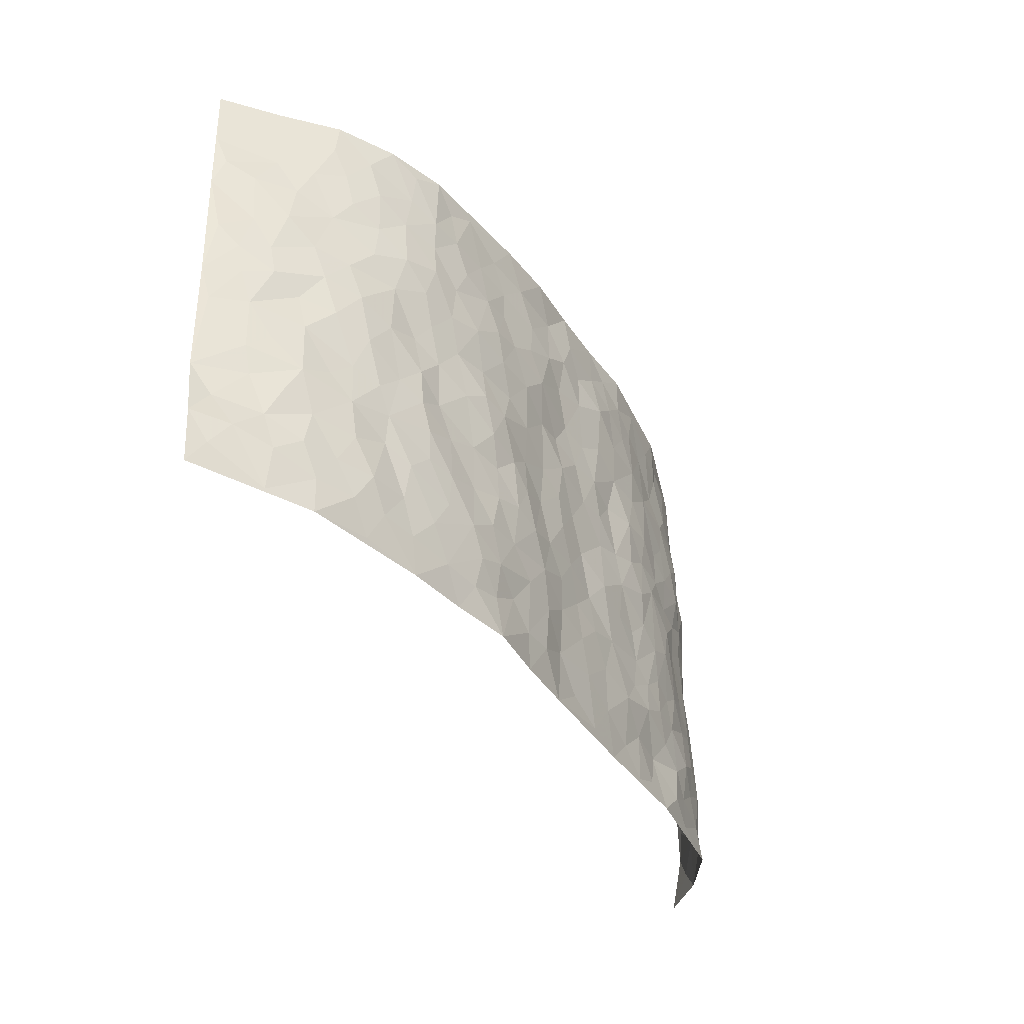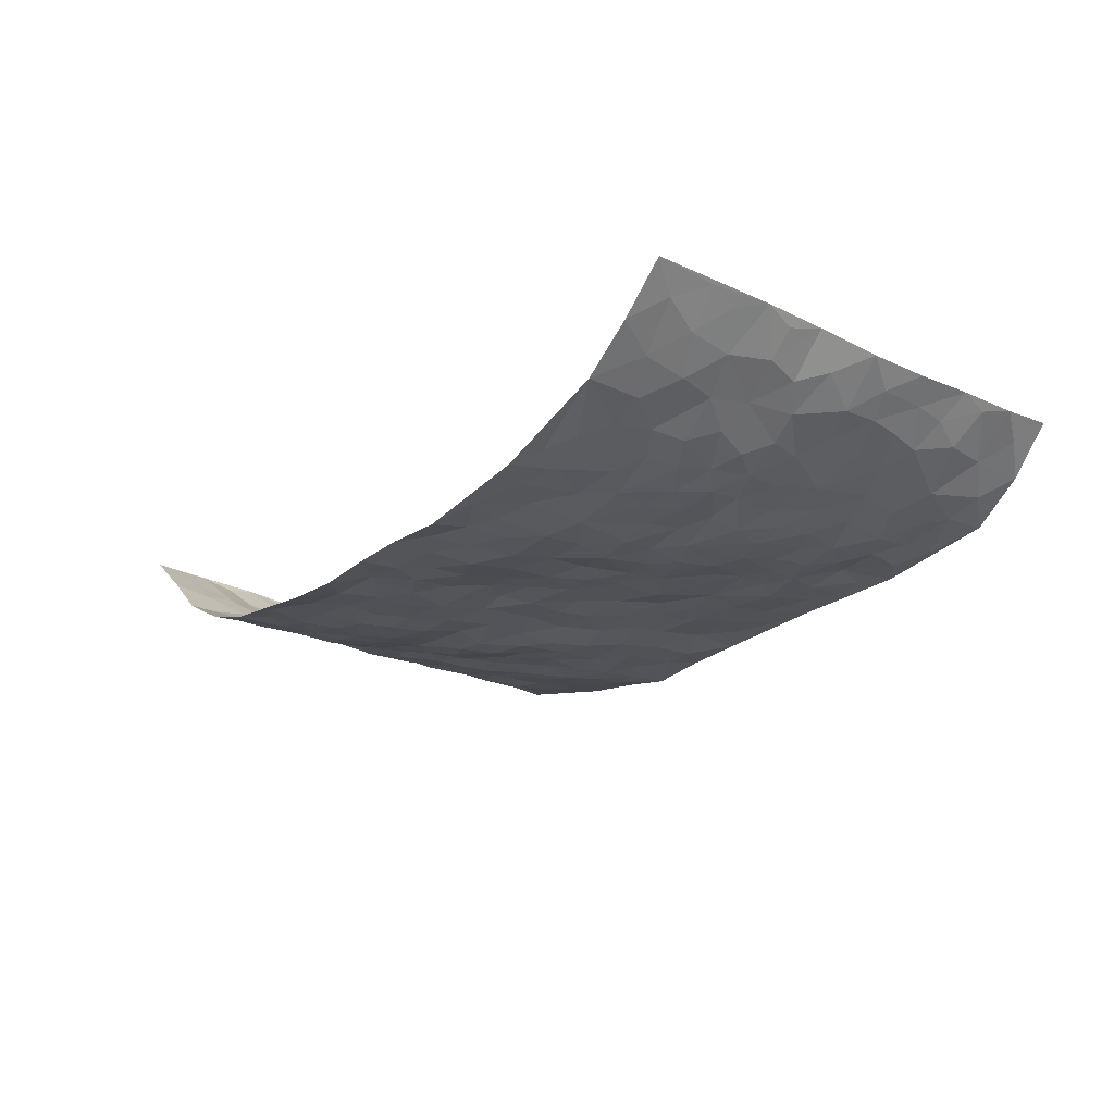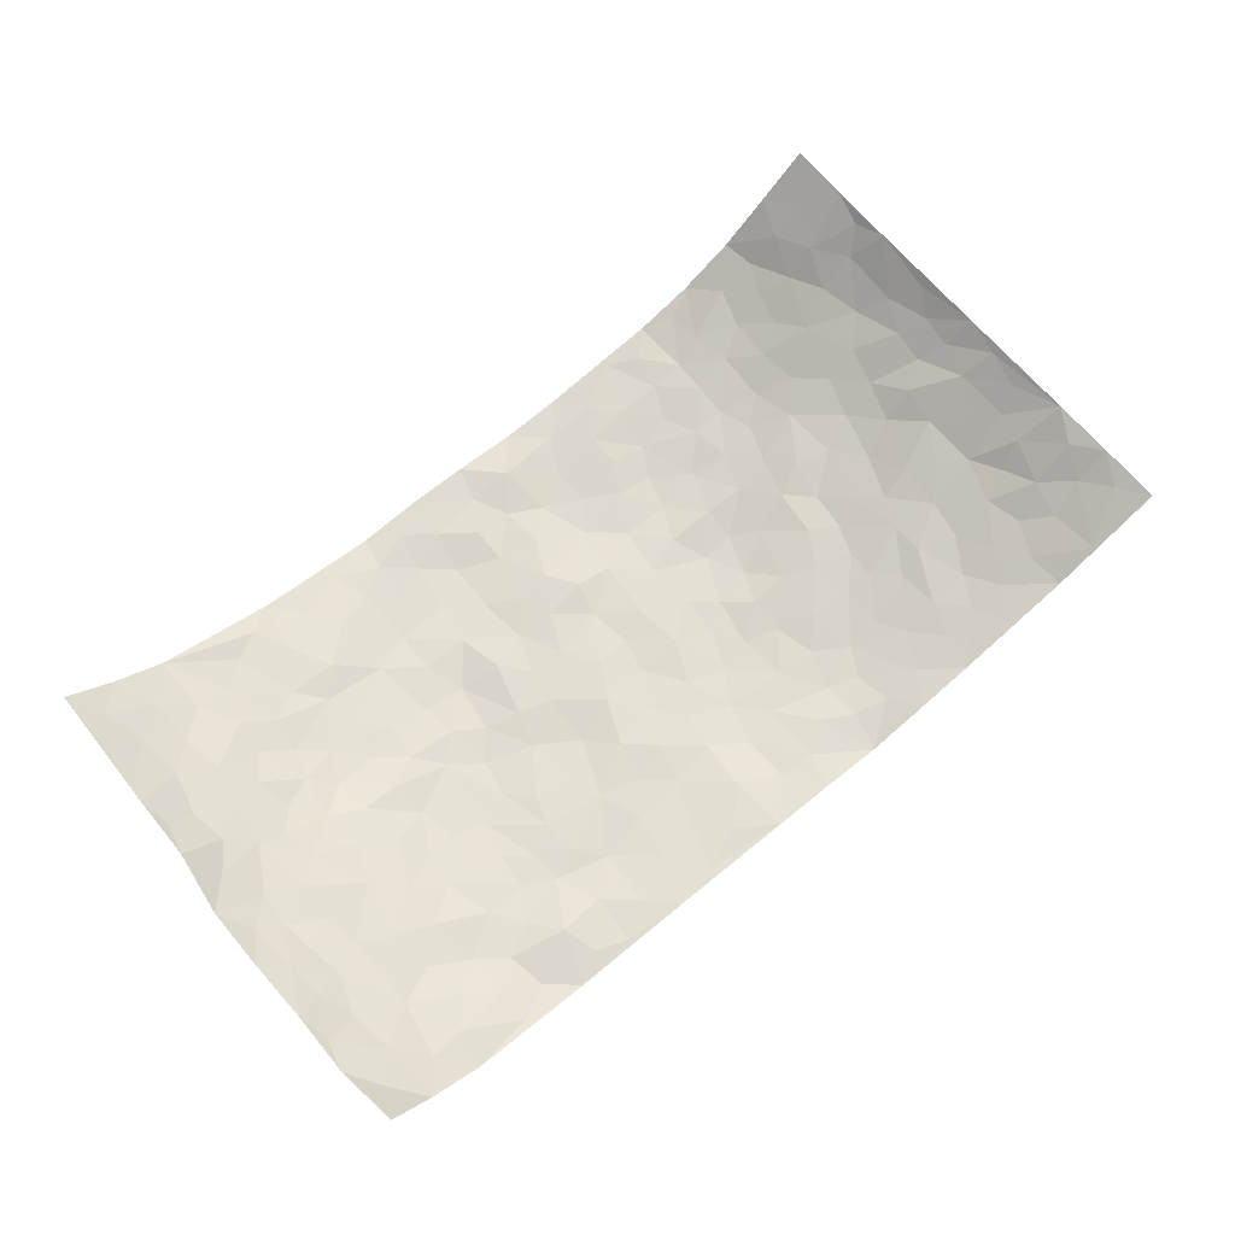
<metadata>
{"format":"obj","ext":"obj","renderer":"f3d","projection":"perspective","resolution":1024,"background":"white","views":[{"elev":-37.9,"azim":120.6,"up":"+Y"},{"elev":-21.6,"azim":-127.9,"up":"+Z"},{"elev":69.3,"azim":-40.0,"up":"+Z"}]}
</metadata>
<code>
v -0.9183 0.005484 0.1799
v -0.9101 0.9973 0.2042
v 0.9554 0.002999 0.1361
v 0.911 0.9959 0.2073
v -0.7871 0.3961 0.05486
v -0.9372 0.5026 0.1629
v -0.842 0.3611 0.08253
v -0.0004442 0.001467 -0.03524
v -0.9331 0.2537 0.1659
v -0.8914 0.3407 0.1252
v -0.7361 0.004115 0.01612
v -0.934 0.1286 0.1635
v -0.7079 0.2946 0.02005
v -0.8367 0.005136 0.08832
v -0.8279 0.2911 0.07337
v -0.4907 0.003838 -0.02
v -0.9189 0.191 0.1494
v -0.2951 0.1677 -0.03853
v -0.7708 0.3244 0.04281
v -0.8428 0.1232 0.09002
v -0.8893 0.06669 0.1305
v -0.7896 0.06695 0.04785
v -0.6724 0.1289 0.007071
v -0.7226 0.07739 0.02065
v -0.8564 0.2101 0.09199
v -0.8819 0.2731 0.1181
v -0.7675 0.1794 0.03289
v -0.6926 0.2114 0.008452
v -0.8469 0.4919 0.08841
v -0.9369 0.3778 0.1605
v -0.7229 0.9999 0.04702
v -0.5385 0.2237 -0.02086
v 0.2626 0.155 -0.05971
v -0.9178 0.7474 0.1939
v -0.3688 0.3935 -0.04659
v -0.7638 0.7537 0.06815
v -0.7802 0.8317 0.07642
v -0.5807 0.444 -0.01097
v -0.6026 0.6067 -0.01971
v -0.4896 0.9982 -0.03203
v -0.9037 0.6858 0.1727
v -0.6603 0.5643 0.004517
v -0.3921 0.7533 -0.05062
v -0.5113 0.2811 -0.02482
v -0.462 0.2261 -0.03145
v -0.4973 0.1634 -0.02267
v -0.45 0.6368 -0.04115
v -0.3678 0.5602 -0.04974
v 0.1673 0.4727 -0.05899
v -0.3355 0.2216 -0.03456
v -0.2113 0.6111 -0.04898
v -0.3772 0.6291 -0.05501
v -0.3034 0.0592 -0.02343
v -0.6277 0.7122 -0.009104
v -0.3972 0.1951 -0.03468
v -0.8417 0.6197 0.1113
v -0.03797 0.3475 -0.04807
v 0.05831 0.3385 -0.05345
v 0.2997 0.4493 -0.06472
v -0.09548 0.5508 -0.05144
v -0.1661 0.5558 -0.05262
v 0.09337 0.6291 -0.05834
v -0.6318 0.3478 0.001032
v -0.742 0.5764 0.03726
v -0.8956 0.8084 0.177
v -0.5619 0.1306 -0.01693
v -0.3688 0.01392 -0.02178
v -0.7829 0.4696 0.06119
v -0.6194 0.1739 -0.01252
v -0.6152 0.02025 -0.003806
v -0.2469 0.003202 -0.02418
v -0.6159 0.08996 -0.003161
v -0.5484 0.05475 -0.01901
v -0.4321 0.03935 -0.01824
v -0.4518 0.1063 -0.01219
v -0.8562 0.6867 0.1273
v -0.9084 0.8724 0.1933
v -0.7305 0.5118 0.03282
v 0.002318 0.9988 -0.06771
v -0.7823 0.6769 0.07545
v -0.5638 0.3166 -0.01947
v -0.5146 0.4623 -0.03326
v 0.006706 0.571 -0.05719
v -0.04911 0.4821 -0.04802
v 0.003433 0.4189 -0.05385
v -0.1243 0.1284 -0.03659
v -0.5714 0.6713 -0.02507
v -0.8813 0.5643 0.1303
v -0.724 0.693 0.03484
v -0.451 0.2979 -0.03472
v -0.6312 0.2687 -0.001588
v -0.5032 0.6888 -0.03404
v -0.174 0.485 -0.0478
v -0.2631 0.436 -0.0508
v -0.6468 0.6505 -0.002313
v -0.009563 0.1166 -0.03515
v -0.4166 0.5111 -0.04722
v -0.3447 0.2889 -0.03638
v -0.2412 0.5041 -0.04938
v -0.1807 0.3815 -0.05077
v -0.9193 0.6226 0.1863
v -0.7035 0.6249 0.01471
v -0.7961 0.5822 0.07367
v -0.3637 0.1117 -0.02482
v -0.5218 0.5345 -0.02444
v -0.6801 0.408 0.01373
v -0.13 0.3241 -0.0399
v -0.1491 0.2496 -0.04221
v -0.5197 0.6123 -0.03292
v 0.1098 0.7271 -0.06892
v -0.002757 0.2141 -0.04548
v -0.0724 0.273 -0.04201
v 0.005428 0.2878 -0.049
v -0.4317 0.3645 -0.04161
v -0.1972 0.1845 -0.03838
v -0.6521 0.4898 0.005194
v -0.5579 0.3827 -0.02071
v -0.4945 0.3925 -0.03625
v -0.3085 0.5244 -0.05399
v -0.2594 0.3504 -0.045
v -0.3565 0.4673 -0.05295
v -0.2268 0.2714 -0.0398
v -0.09055 0.4112 -0.04446
v -0.5942 0.533 -0.01022
v -0.09182 0.198 -0.04198
v -0.2149 0.09405 -0.03083
v -0.4006 0.2589 -0.03542
v -0.8993 0.4407 0.1247
v -0.8505 0.424 0.08771
v 0.09346 0.4217 -0.05215
v 0.2102 0.2355 -0.05853
v 0.08299 0.5159 -0.05339
v 0.01965 0.4873 -0.05471
v 0.167 0.3918 -0.06468
v 0.7744 0.4961 0.07291
v 0.2216 0.432 -0.0655
v 0.2676 0.3124 -0.05803
v 0.1616 0.566 -0.06096
v 0.126 0.996 -0.07536
v -0.2942 0.6192 -0.06007
v 0.4277 0.879 -0.04937
v 0.4938 0.9974 -0.0441
v -0.2143 0.7809 -0.06876
v -0.05717 0.864 -0.06716
v -0.323 0.349 -0.04056
v -0.4601 0.5668 -0.0378
v -0.07455 0.05313 -0.03088
v -0.1594 0.02299 -0.02905
v 0.1234 0.0009669 -0.04217
v 0.01469 0.8597 -0.07031
v -0.01586 0.6994 -0.05368
v 0.4245 0.1953 -0.04429
v 0.3426 0.2884 -0.04804
v 0.5924 0.5254 -0.01073
v 0.5255 0.546 -0.02039
v 0.4578 0.1338 -0.03501
v 0.5242 0.2271 -0.02335
v 0.4153 0.361 -0.03911
v 0.02375 0.6399 -0.05087
v -0.05914 0.6273 -0.05315
v -0.1463 0.7295 -0.065
v -0.0863 0.6926 -0.05689
v -0.05904 0.7907 -0.06628
v -0.1369 0.6324 -0.05743
v 0.02225 0.7741 -0.06092
v 0.2484 0.9959 -0.06977
v -0.01736 0.9269 -0.06979
v -0.27 0.8459 -0.0643
v -0.1993 0.88 -0.06881
v -0.3172 0.7802 -0.06261
v -0.2452 0.9973 -0.06826
v -0.228 0.6965 -0.05934
v -0.3191 0.6999 -0.05802
v -0.1396 0.8295 -0.076
v -0.1206 0.9992 -0.06417
v 0.2199 0.7448 -0.06651
v 0.1756 0.6659 -0.06806
v 0.3295 0.5929 -0.05566
v 0.2629 0.5214 -0.06747
v 0.2687 0.6639 -0.06773
v 0.4276 0.7429 -0.05046
v 0.359 0.6816 -0.06099
v 0.2885 0.7321 -0.06748
v 0.07023 0.9281 -0.06262
v 0.08 0.822 -0.06988
v 0.1474 0.8561 -0.06721
v 0.2525 0.8719 -0.05943
v 0.3239 0.7928 -0.06247
v 0.234 0.594 -0.06172
v -0.8433 0.8669 0.1307
v -0.6759 0.8176 0.02048
v -0.8352 0.7743 0.1196
v -0.8198 0.9977 0.1221
v -0.8702 0.9388 0.1625
v -0.7844 0.921 0.09089
v -0.7222 0.8866 0.04389
v -0.6018 0.9301 0.0007298
v -0.6566 0.8868 0.01546
v -0.6836 0.7475 0.01513
v -0.5594 0.8152 -0.01908
v -0.6197 0.7823 -0.002876
v -0.5099 0.9008 -0.0232
v -0.3915 0.8777 -0.04319
v -0.5419 0.9602 -0.01071
v -0.4642 0.8155 -0.03084
v -0.443 0.9363 -0.03781
v -0.3461 0.9723 -0.05334
v -0.5126 0.7612 -0.03188
v -0.3214 0.9006 -0.05537
v -0.2591 0.9299 -0.06139
v 0.1574 0.7834 -0.06916
v 0.2565 0.8031 -0.06197
v 0.1905 0.9314 -0.0638
v 0.3961 0.8111 -0.05593
v 0.3403 0.8797 -0.0542
v 0.3851 0.9809 -0.05349
v 0.2913 0.936 -0.0568
v 0.4452 0.9468 -0.04545
v 0.3833 0.4918 -0.05277
v 0.3287 0.5272 -0.06364
v 0.4854 0.6033 -0.03221
v 0.435 0.6631 -0.04703
v 0.4082 0.5868 -0.04527
v 0.356 0.1886 -0.0559
v 0.4832 0.334 -0.03565
v 0.4613 0.5213 -0.03559
v 0.3478 0.3873 -0.04756
v -0.1231 0.9144 -0.0663
v -0.1827 0.9576 -0.06252
v 0.3233 0.1309 -0.05651
v 0.6111 0.01523 0.004621
v 0.2018 0.3323 -0.06386
v 0.2722 0.3837 -0.05628
v 0.5829 0.2474 -0.004039
v 0.7226 0.9975 0.04835
v 0.9368 0.2495 0.1693
v 0.4947 0.8109 -0.03943
v 0.7125 0.4867 0.03127
v 0.4923 0.7457 -0.04326
v 0.9273 0.498 0.1808
v 0.6671 0.2943 0.01416
v 0.5113 0.4671 -0.02942
v 0.7697 0.3109 0.05272
v 0.5617 0.4142 -0.01477
v 0.4901 0.001452 -0.01914
v 0.09022 0.2507 -0.0587
v 0.5062 0.0764 -0.02134
v 0.1348 0.3178 -0.06431
v 0.4184 0.2658 -0.04528
v 0.8487 0.2645 0.109
v 0.6407 0.4607 0.002583
v 0.5782 0.08249 -0.007753
v 0.4502 0.4251 -0.03297
v 0.6065 0.3709 -0.002212
v 0.2891 0.2309 -0.0579
v 0.4799 0.271 -0.03422
v 0.2666 0.07634 -0.05335
v 0.3683 0.0003279 -0.03464
v 0.246 0.0002091 -0.05544
v 0.2032 0.1128 -0.05193
v 0.06793 0.168 -0.05388
v 0.1459 0.1874 -0.05737
v 0.6127 0.148 -0.004171
v 0.7649 0.4224 0.06023
v 0.7411 0.2216 0.0445
v 0.6498 0.08164 0.008163
v 0.6648 0.3848 0.0197
v 0.7118 0.3393 0.03476
v 0.8614 0.3253 0.1128
v 0.737 0.5667 0.04506
v 0.6885 0.1466 0.02337
v 0.7566 0.1506 0.04731
v 0.8212 0.3667 0.09014
v 0.9061 0.3484 0.1487
v 0.8578 0.4373 0.1186
v 0.5818 0.3123 -0.00845
v 0.8092 0.1066 0.07046
v 0.3348 0.06118 -0.04875
v 0.4134 0.06711 -0.03777
v 0.0709 0.07611 -0.04948
v 0.1434 0.07067 -0.05069
v 0.9161 0.7467 0.1973
v 0.727 0.08012 0.03546
v 0.654 0.2161 0.0103
v 0.9179 0.423 0.1642
v 0.875 0.5076 0.1311
v 0.7975 0.2502 0.06733
v 0.5334 0.1479 -0.01719
v 0.7317 0.003403 0.03102
v 0.5046 0.3933 -0.03156
v 0.9173 0.06483 0.1249
v 0.9483 0.1269 0.1494
v 0.823 0.1803 0.08689
v 0.8789 0.125 0.1076
v 0.8185 0.0108 0.07256
v 0.9052 0.1875 0.1409
v 0.6649 0.5552 0.009793
v 0.6862 0.6322 0.02728
v 0.5854 0.6351 -0.01029
v 0.8072 0.6909 0.08911
v 0.6292 0.77 0.003805
v 0.908 0.6227 0.1724
v 0.7543 0.641 0.06202
v 0.8315 0.5939 0.1039
v 0.7217 0.7427 0.0489
v 0.8267 0.5292 0.09388
v 0.8817 0.5723 0.1392
v 0.8594 0.6582 0.1295
v 0.6386 0.6915 0.005372
v 0.5684 0.7229 -0.02355
v 0.5128 0.6735 -0.03448
v 0.8172 0.85 0.1225
v 0.7038 0.8701 0.03718
v 0.7904 0.7756 0.08838
v 0.859 0.7765 0.14
v 0.7623 0.8429 0.07321
v 0.9115 0.8713 0.2001
v 0.6877 0.8013 0.02879
v 0.8995 0.8089 0.1807
v 0.7309 0.9305 0.05075
v 0.8156 0.9953 0.1293
v 0.6127 0.9972 -0.008607
v 0.7894 0.9233 0.1054
v 0.8573 0.9252 0.1593
v 0.6585 0.9335 0.01378
v 0.5588 0.9006 -0.02251
v 0.4958 0.88 -0.04132
v 0.5535 0.9687 -0.02766
v 0.5712 0.821 -0.01868
v 0.6351 0.8596 0.002731
f 29 6 128
f 12 21 20
f 26 10 9
f 55 45 46
f 27 19 15
f 26 9 17
f 101 6 88
f 12 1 21
f 7 15 19
f 125 86 96
f 84 123 85
f 129 29 128
f 25 27 15
f 12 20 17
f 73 75 66
f 22 14 11
f 26 17 25
f 9 12 17
f 25 15 26
f 5 129 7
f 52 146 48
f 55 18 50
f 7 19 5
f 20 27 25
f 124 82 105
f 41 76 34
f 20 14 22
f 14 20 21
f 14 21 1
f 24 22 11
f 24 27 22
f 72 66 69
f 69 32 91
f 70 24 11
f 24 23 27
f 17 20 25
f 27 20 22
f 10 15 7
f 10 26 15
f 23 28 27
f 27 13 19
f 28 23 69
f 13 27 28
f 119 121 94
f 10 7 129
f 6 30 128
f 9 10 30
f 36 192 80
f 80 102 89
f 118 81 44
f 64 103 78
f 115 126 86
f 45 32 46
f 91 63 13
f 129 68 29
f 95 87 54
f 95 54 199
f 202 40 204
f 82 97 105
f 29 88 6
f 18 55 104
f 148 126 71
f 38 82 124
f 50 18 122
f 117 82 38
f 5 19 106
f 82 117 118
f 80 64 102
f 127 45 55
f 194 77 190
f 98 35 114
f 39 124 105
f 127 50 98
f 106 19 13
f 66 75 46
f 39 95 42
f 63 117 38
f 95 89 102
f 101 56 76
f 51 140 99
f 18 53 126
f 62 83 132
f 45 127 90
f 112 113 57
f 103 29 68
f 130 85 58
f 109 39 105
f 35 94 121
f 113 246 58
f 151 165 163
f 120 100 94
f 114 127 98
f 192 190 65
f 95 39 87
f 36 191 37
f 67 104 74
f 56 101 88
f 13 63 106
f 192 34 76
f 268 241 243
f 108 115 125
f 93 84 60
f 133 84 85
f 156 288 157
f 101 76 41
f 80 103 64
f 105 97 146
f 99 61 51
f 92 109 47
f 125 96 111
f 158 227 153
f 75 104 55
f 69 66 32
f 81 91 32
f 106 78 68
f 42 64 78
f 77 34 65
f 24 70 72
f 75 73 16
f 16 71 67
f 2 34 77
f 13 28 91
f 103 56 88
f 56 80 76
f 72 69 23
f 11 16 70
f 16 73 70
f 16 67 74
f 115 18 126
f 24 72 23
f 73 72 70
f 16 74 75
f 72 73 66
f 32 45 44
f 84 83 60
f 66 46 32
f 78 106 116
f 117 63 81
f 67 53 104
f 103 68 78
f 69 91 28
f 36 80 89
f 106 38 116
f 106 68 5
f 81 118 117
f 62 132 138
f 32 44 81
f 53 67 71
f 57 58 85
f 123 100 107
f 93 60 61
f 33 230 224
f 8 96 147
f 132 133 130
f 140 48 119
f 93 100 123
f 122 98 50
f 164 60 160
f 53 71 126
f 125 112 108
f 193 194 195
f 75 55 46
f 63 91 81
f 56 103 80
f 196 198 31
f 18 104 53
f 121 48 97
f 38 106 63
f 118 97 82
f 97 35 121
f 51 172 140
f 130 134 49
f 87 39 109
f 288 252 263
f 97 114 35
f 47 43 92
f 57 113 58
f 248 130 58
f 34 101 41
f 114 90 127
f 116 124 42
f 145 94 35
f 118 114 97
f 167 79 175
f 98 145 35
f 85 123 57
f 43 47 52
f 199 36 89
f 42 78 116
f 159 83 62
f 88 29 103
f 74 104 75
f 118 44 90
f 173 140 172
f 42 95 102
f 190 192 37
f 65 190 77
f 89 95 199
f 125 111 112
f 92 87 109
f 18 115 122
f 177 180 176
f 112 57 107
f 109 105 146
f 93 94 100
f 285 286 275
f 96 86 147
f 137 232 131
f 57 123 107
f 87 92 208
f 49 134 136
f 132 130 49
f 161 164 162
f 50 127 55
f 122 108 107
f 122 107 100
f 48 140 52
f 118 90 114
f 99 119 94
f 123 84 93
f 36 37 192
f 48 121 119
f 120 122 100
f 39 42 124
f 38 124 116
f 248 58 246
f 44 45 90
f 98 122 120
f 146 52 47
f 94 93 99
f 168 209 170
f 212 183 188
f 202 197 200
f 42 102 64
f 107 108 112
f 99 93 61
f 8 280 96
f 112 111 113
f 125 115 86
f 115 108 122
f 128 30 10
f 5 68 129
f 10 129 128
f 132 49 138
f 83 84 133
f 130 133 85
f 83 133 132
f 248 134 130
f 156 152 224
f 151 110 165
f 212 186 211
f 153 224 249
f 254 251 244
f 246 261 262
f 225 158 249
f 49 136 179
f 185 184 150
f 214 188 181
f 181 188 182
f 161 163 174
f 143 170 172
f 110 211 185
f 184 79 167
f 174 228 169
f 62 110 159
f 163 150 144
f 210 169 229
f 170 143 168
f 176 211 110
f 98 120 145
f 94 145 120
f 48 146 97
f 109 146 47
f 148 86 126
f 147 86 148
f 71 8 148
f 8 147 148
f 244 276 254
f 232 136 134
f 174 143 161
f 60 83 160
f 163 162 151
f 159 160 83
f 261 281 262
f 259 281 149
f 219 220 59
f 246 113 111
f 33 255 131
f 157 256 152
f 137 255 153
f 230 278 279
f 262 260 33
f 154 155 242
f 131 255 137
f 248 131 232
f 281 280 149
f 259 258 278
f 220 179 59
f 159 151 160
f 162 160 151
f 164 61 60
f 228 174 144
f 144 174 163
f 159 110 151
f 161 172 164
f 186 184 185
f 161 162 163
f 61 164 51
f 160 162 164
f 187 217 213
f 150 163 165
f 205 202 200
f 79 184 139
f 170 43 173
f 174 169 143
f 161 143 172
f 167 144 150
f 176 180 183
f 172 170 173
f 223 226 221
f 185 150 165
f 99 140 119
f 207 206 203
f 172 51 164
f 43 52 173
f 173 52 140
f 167 175 228
f 228 229 169
f 210 168 169
f 177 110 62
f 189 138 179
f 62 138 177
f 136 232 233
f 181 182 222
f 150 184 167
f 178 180 189
f 49 179 138
f 177 138 189
f 180 178 182
f 178 179 220
f 307 308 304
f 222 223 221
f 215 187 188
f 176 183 212
f 187 213 186
f 214 215 188
f 185 211 186
f 237 181 239
f 182 188 183
f 110 185 165
f 216 215 141
f 211 176 212
f 182 183 180
f 176 110 177
f 213 184 186
f 178 189 179
f 177 189 180
f 195 190 37
f 197 198 200
f 195 194 190
f 34 192 65
f 80 192 76
f 37 196 195
f 194 2 77
f 193 2 194
f 196 37 191
f 31 193 195
f 198 196 191
f 31 195 196
f 199 201 191
f 197 204 31
f 198 191 201
f 31 198 197
f 201 199 54
f 36 199 191
f 54 208 201
f 208 43 205
f 208 54 87
f 198 201 200
f 206 205 203
f 43 170 203
f 210 207 209
f 40 202 206
f 31 204 40
f 197 202 204
f 208 205 200
f 43 203 205
f 205 206 202
f 203 209 207
f 171 40 207
f 40 206 207
f 208 200 201
f 43 208 92
f 170 209 203
f 168 143 169
f 207 210 171
f 168 210 209
f 188 187 212
f 212 187 186
f 166 139 213
f 184 213 139
f 237 214 181
f 215 214 141
f 216 141 218
f 213 217 166
f 142 166 216
f 217 216 166
f 187 215 217
f 216 217 215
f 237 141 214
f 142 216 218
f 223 222 182
f 179 136 59
f 223 220 219
f 267 238 251
f 237 327 141
f 223 182 178
f 158 290 253
f 220 223 178
f 59 233 227
f 233 59 136
f 248 246 131
f 153 249 158
f 251 254 267
f 223 219 226
f 111 261 246
f 297 251 238
f 276 256 157
f 167 228 144
f 229 228 175
f 175 171 229
f 229 171 210
f 260 257 33
f 265 271 272
f 266 289 283
f 269 243 250
f 249 224 152
f 266 283 271
f 227 233 137
f 253 227 158
f 325 313 320
f 135 264 275
f 310 329 239
f 270 298 297
f 249 256 225
f 275 273 269
f 311 222 221
f 155 154 299
f 234 276 157
f 310 311 299
f 222 239 181
f 221 226 155
f 266 263 252
f 242 290 244
f 264 273 275
f 273 264 243
f 242 244 154
f 276 290 225
f 288 234 157
f 240 282 302
f 275 286 306
f 225 290 158
f 234 263 284
f 241 254 276
f 233 232 137
f 137 153 227
f 264 135 238
f 244 251 154
f 260 259 257
f 227 253 219
f 33 224 255
f 154 297 299
f 240 302 307
f 297 154 251
f 264 268 243
f 253 226 219
f 271 284 263
f 277 294 293
f 290 242 253
f 241 234 284
f 59 227 219
f 242 155 226
f 252 245 231
f 157 152 156
f 257 230 33
f 152 256 249
f 278 230 257
f 262 33 131
f 224 153 255
f 259 278 257
f 134 248 232
f 230 279 224
f 96 261 111
f 261 96 280
f 280 281 261
f 246 262 131
f 252 247 245
f 268 267 241
f 283 277 272
f 288 247 252
f 275 274 285
f 295 291 294
f 267 268 264
f 263 234 288
f 309 310 299
f 290 276 244
f 283 272 271
f 267 254 241
f 265 243 241
f 236 240 285
f 297 238 270
f 303 305 298
f 241 276 234
f 221 155 299
f 272 277 293
f 250 243 287
f 286 285 240
f 284 271 265
f 271 263 266
f 295 3 291
f 225 256 276
f 241 284 265
f 289 266 231
f 3 292 291
f 321 235 323
f 293 294 296
f 279 278 258
f 245 279 258
f 279 156 224
f 260 281 259
f 280 8 149
f 262 281 260
f 231 266 252
f 267 264 238
f 306 304 270
f 283 289 295
f 243 269 273
f 236 269 250
f 294 292 296
f 274 236 285
f 269 274 275
f 250 287 293
f 245 289 231
f 236 274 269
f 156 279 247
f 242 226 253
f 247 279 245
f 243 265 287
f 288 156 247
f 265 272 293
f 296 292 236
f 293 287 265
f 295 294 277
f 277 283 295
f 236 250 296
f 289 3 295
f 292 294 291
f 293 296 250
f 300 304 308
f 325 320 235
f 329 330 326
f 270 304 303
f 270 303 298
f 309 305 301
f 135 306 270
f 299 297 298
f 298 309 299
f 238 135 270
f 300 314 305
f 303 300 305
f 304 306 307
f 300 303 304
f 282 319 315
f 322 325 235
f 275 306 135
f 307 306 286
f 240 307 286
f 308 307 302
f 302 282 308
f 308 282 315
f 305 309 298
f 310 309 301
f 310 301 329
f 310 239 311
f 222 311 239
f 299 311 221
f 319 312 315
f 312 323 316
f 301 305 318
f 305 314 316
f 300 308 315
f 316 314 312
f 312 314 315
f 315 314 300
f 323 312 324
f 316 313 318
f 282 4 317
f 330 313 325
f 4 321 324
f 235 320 323
f 282 317 319
f 312 319 317
f 326 325 322
f 316 320 313
f 316 318 305
f 142 218 327
f 327 218 141
f 316 323 320
f 324 312 317
f 4 324 317
f 321 323 324
f 318 313 330
f 328 326 322
f 326 327 329
f 329 327 237
f 326 328 327
f 322 142 328
f 327 328 142
f 329 237 239
f 301 318 330
f 326 330 325
f 330 329 301

</code>
